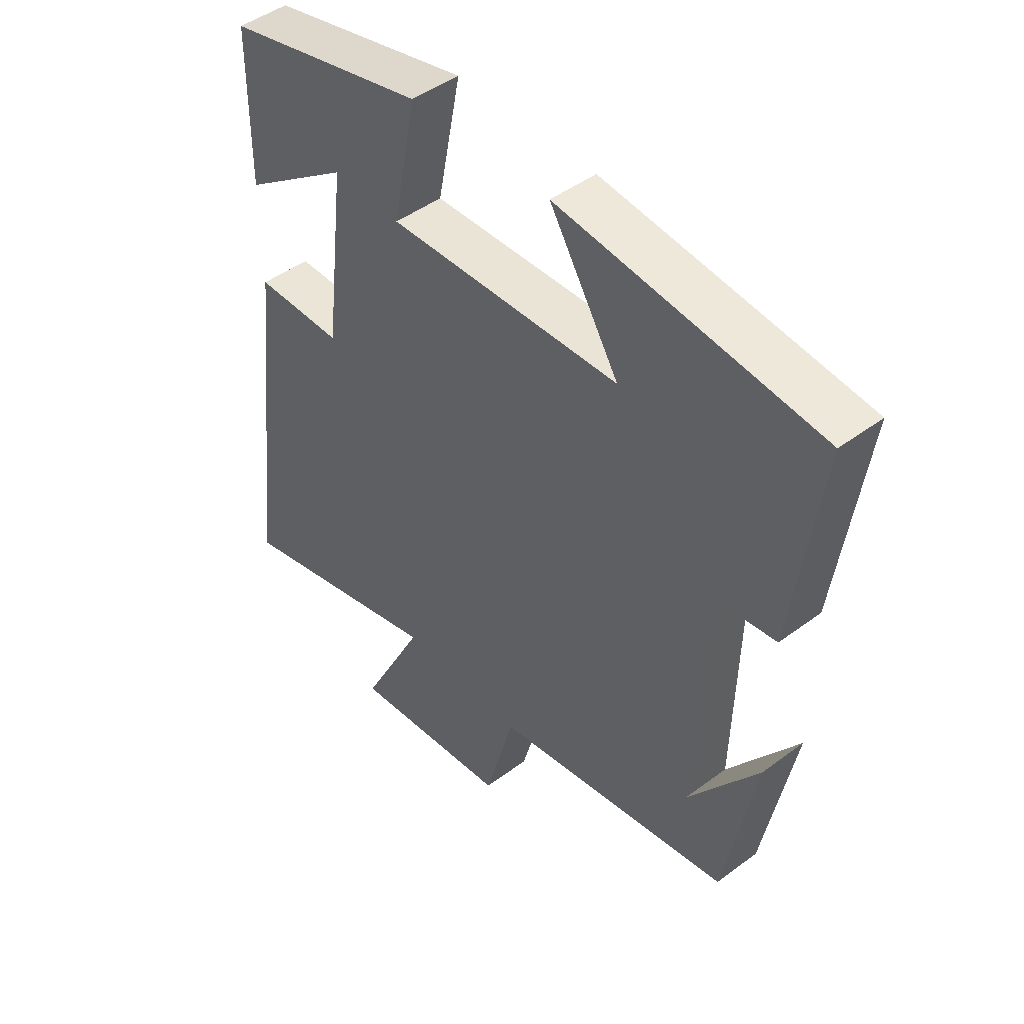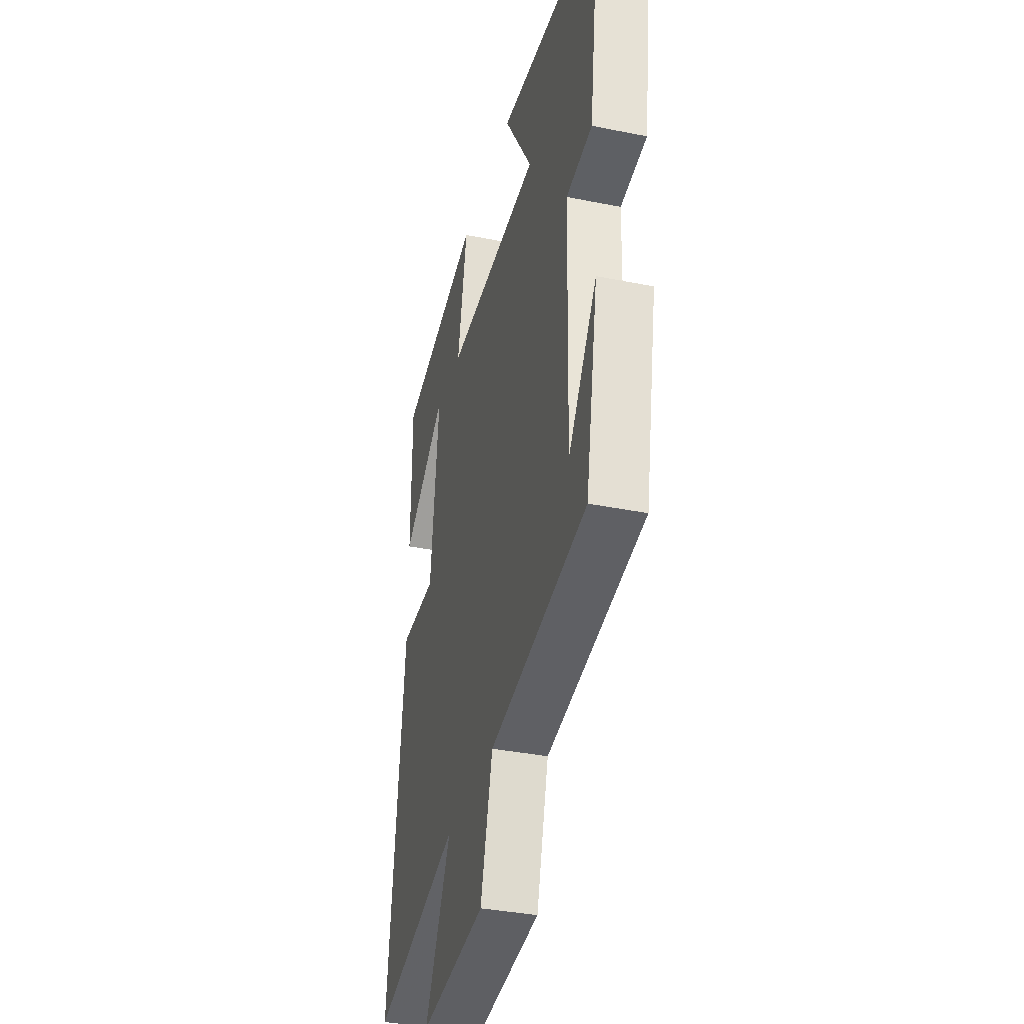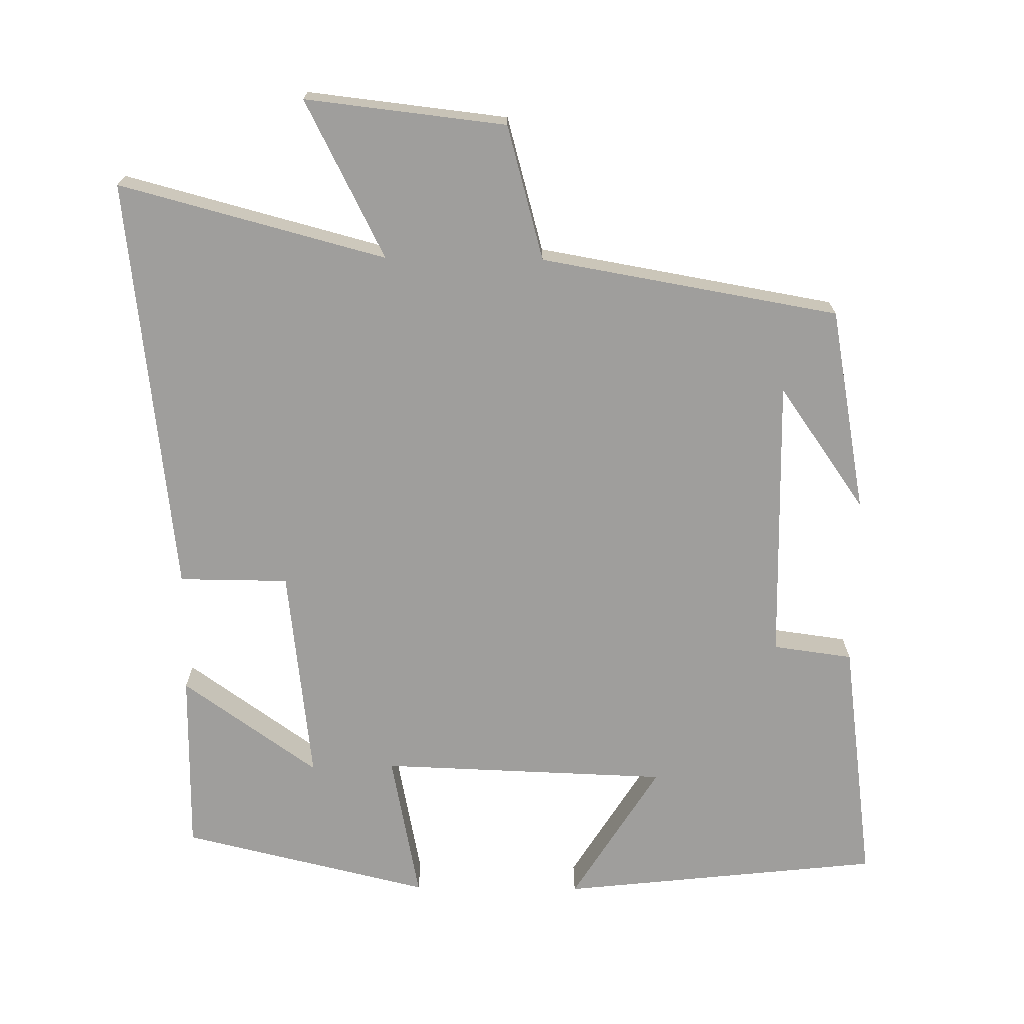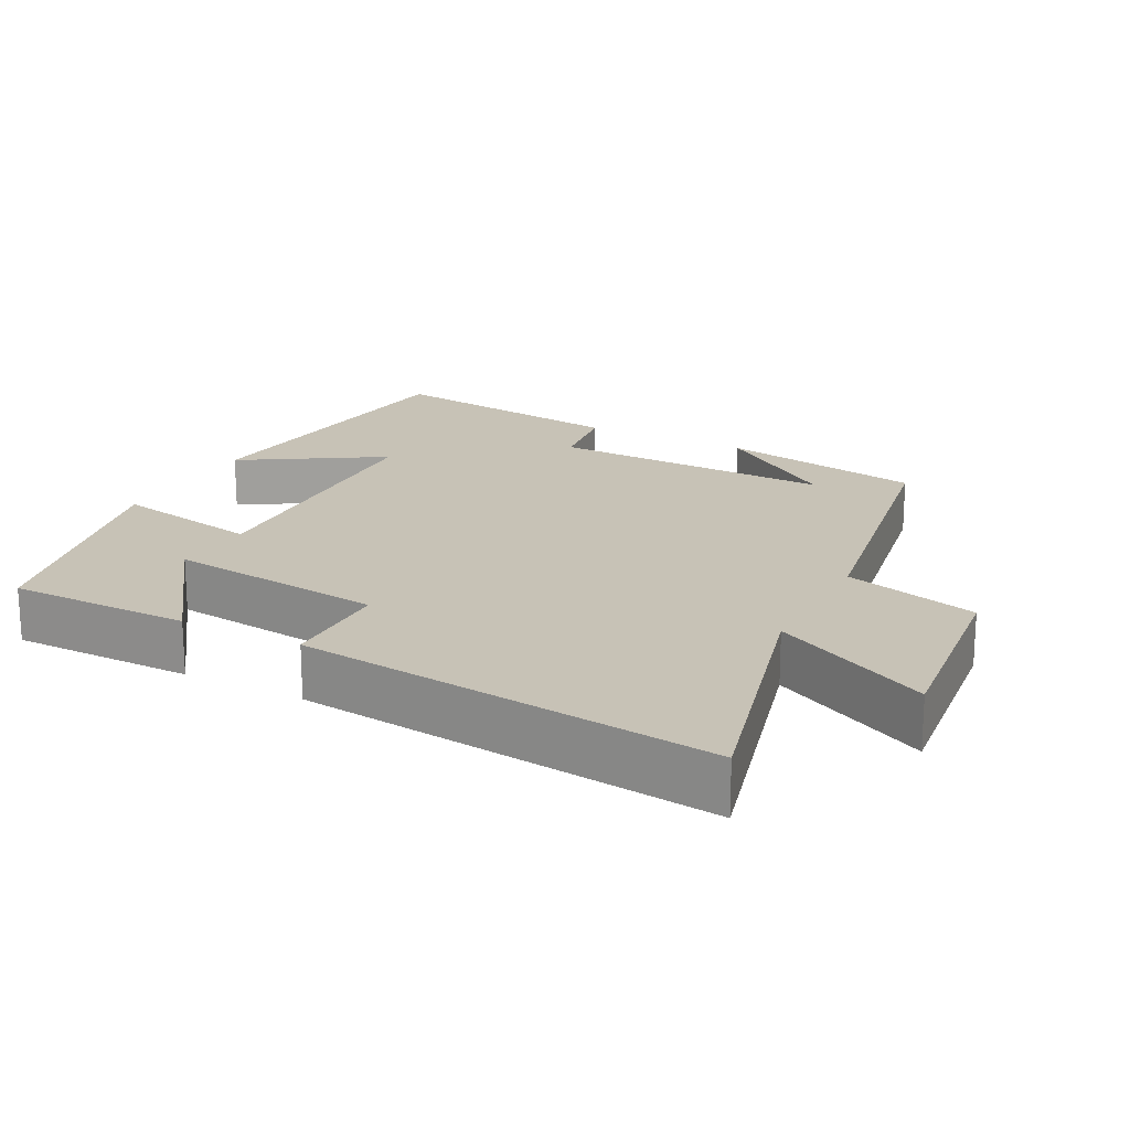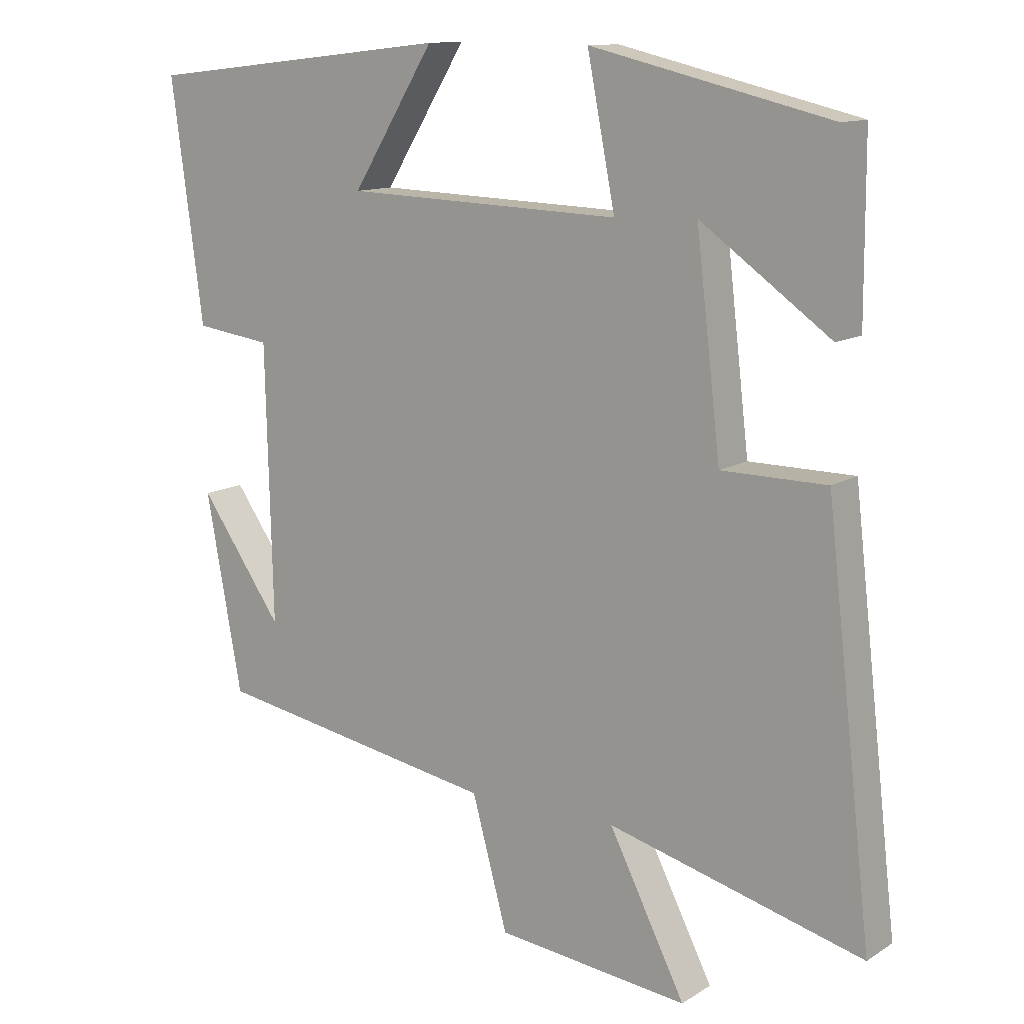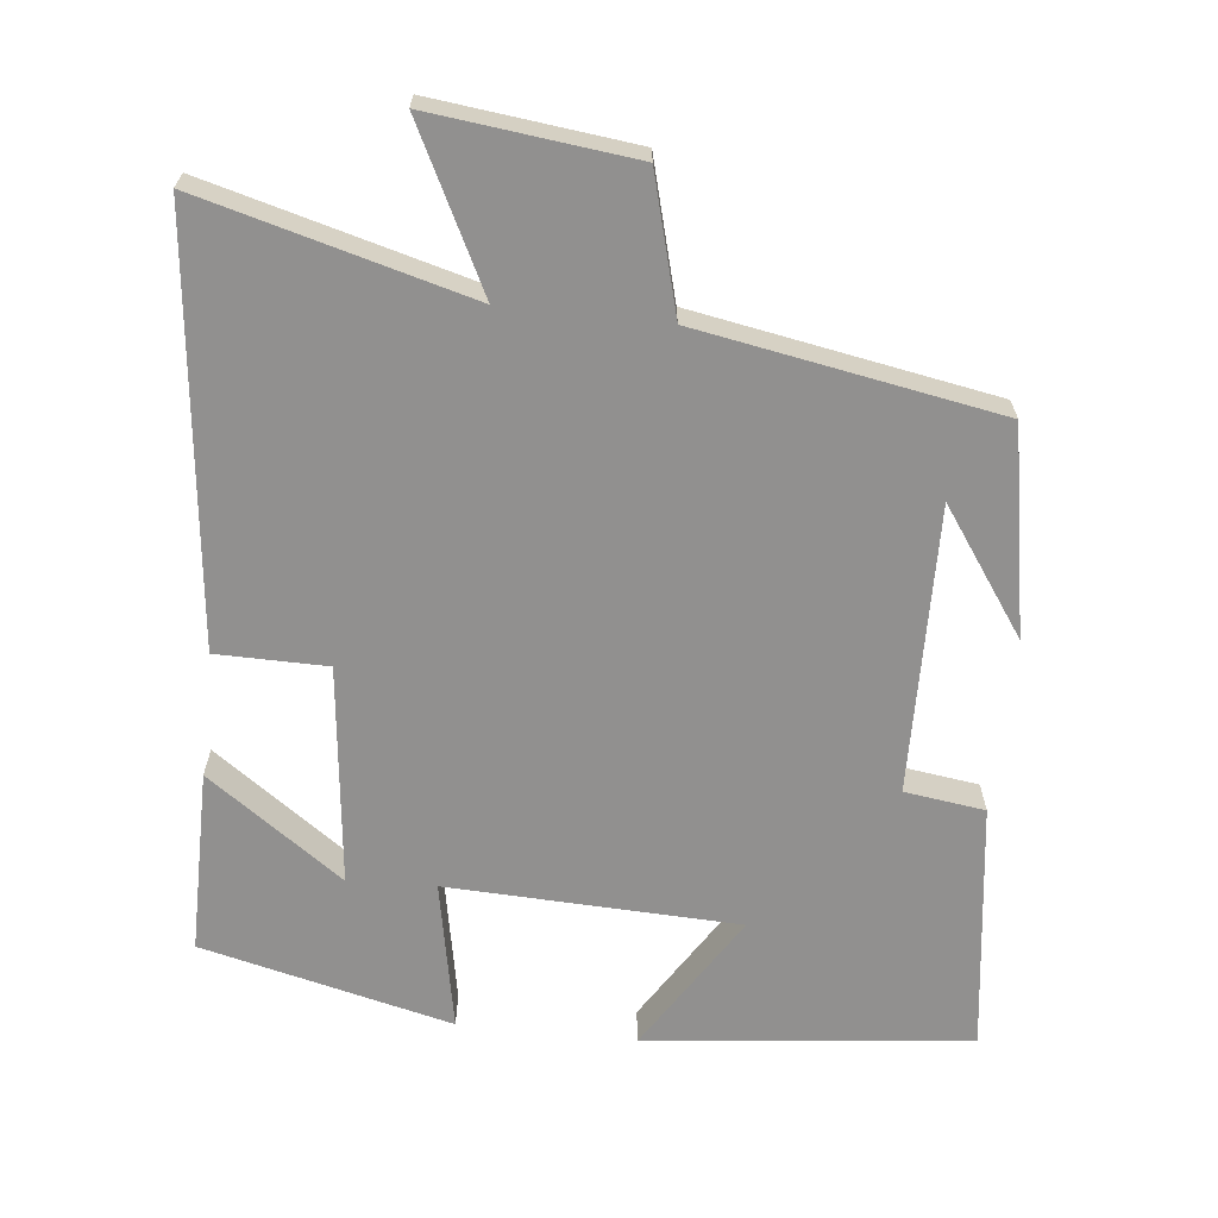
<metadata>
{"format":"obj","ext":"obj","renderer":"f3d","projection":"perspective","resolution":1024,"background":"white","views":[{"elev":46.2,"azim":-130.5,"up":"+Z"},{"elev":-36.0,"azim":-104.8,"up":"+Z"},{"elev":-71.0,"azim":179.3,"up":"+Y"},{"elev":19.2,"azim":117.5,"up":"+Y"},{"elev":12.2,"azim":35.2,"up":"+Z"},{"elev":-65.7,"azim":173.7,"up":"+Y"}]}
</metadata>
<code>
v -0.547 0.07 0.45
v -0.095 0.07 0.5
v -0.216 0.07 0.305
v 0.19 0.07 0.291
v 0.149 0.07 0.5
v 0.499 0.07 0.417
v 0.5 0.07 0.161
v 0.31 0.07 0.296
v 0.346 0.07 -0.01
v 0.5 0.07 -0.011
v 0.568 0.07 -0.599
v 0.194 0.07 -0.5
v 0.306 0.07 -0.721
v 0.024 0.07 -0.689
v -0.028 0.07 -0.5
v -0.447 0.07 -0.427
v -0.5 0.07 -0.14
v -0.378 0.07 -0.313
v -0.388 0.07 0.087
v -0.5 0.07 0.102
v -0.547 0 0.45
v -0.095 0 0.5
v -0.216 0 0.305
v 0.19 0 0.291
v 0.149 0 0.5
v 0.499 0 0.417
v 0.5 0 0.161
v 0.31 0 0.296
v 0.346 0 -0.01
v 0.5 0 -0.011
v 0.568 0 -0.599
v 0.194 0 -0.5
v 0.306 0 -0.721
v 0.024 0 -0.689
v -0.028 0 -0.5
v -0.447 0 -0.427
v -0.5 0 -0.14
v -0.378 0 -0.313
v -0.388 0 0.087
v -0.5 0 0.102
f 1 2 3
f 20 1 3
f 19 20 3
f 18 19 3 4
f 16 17 18
f 15 16 18 4
f 12 13 14 15
f 12 15 4
f 9 10 11 12
f 8 9 12 4
f 5 6 7 8
f 4 5 8
f 23 22 21
f 23 21 40
f 23 40 39
f 24 23 39 38
f 38 37 36
f 24 38 36 35
f 35 34 33 32
f 24 35 32
f 32 31 30 29
f 24 32 29 28
f 28 27 26 25
f 28 25 24
f 1 21 22 2
f 2 22 23 3
f 3 23 24 4
f 4 24 25 5
f 5 25 26 6
f 6 26 27 7
f 7 27 28 8
f 8 28 29 9
f 9 29 30 10
f 10 30 31 11
f 11 31 32 12
f 12 32 33 13
f 13 33 34 14
f 14 34 35 15
f 15 35 36 16
f 16 36 37 17
f 17 37 38 18
f 18 38 39 19
f 19 39 40 20
f 20 40 21 1

</code>
